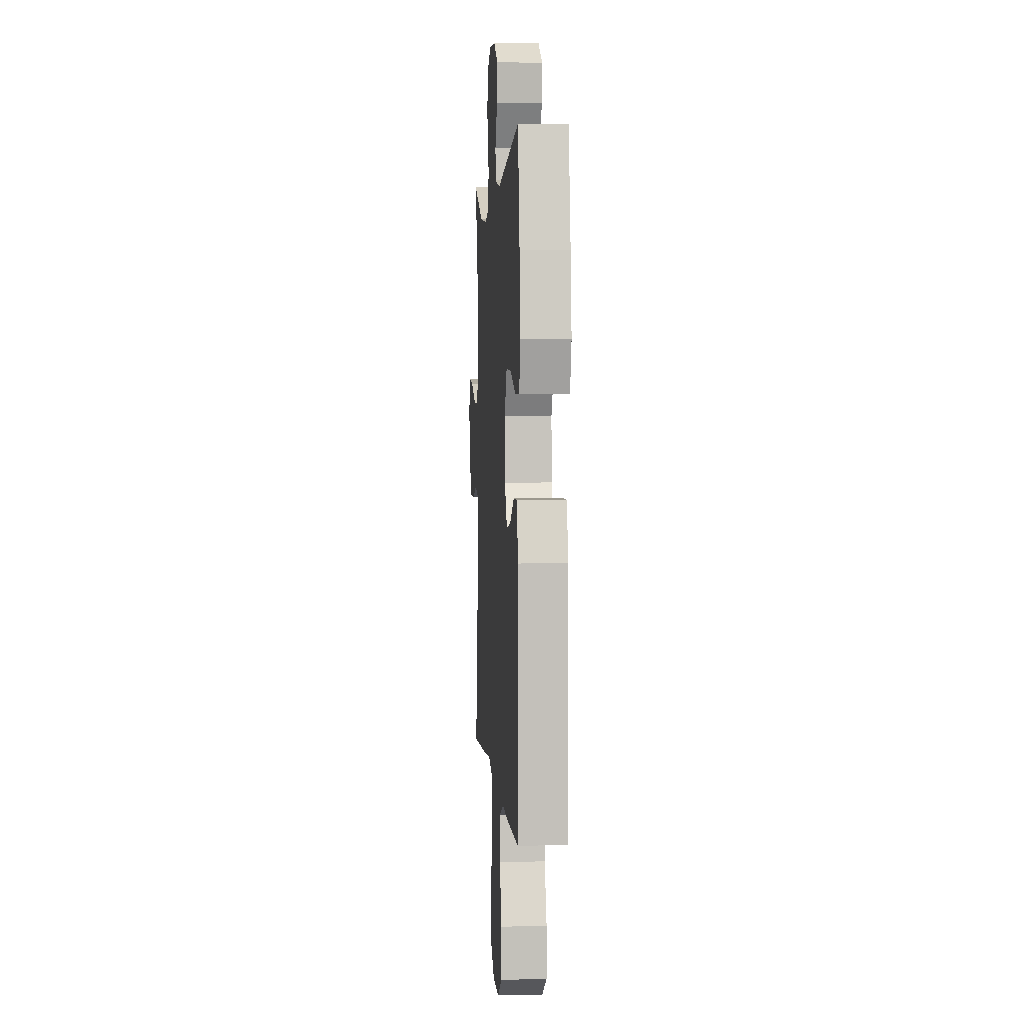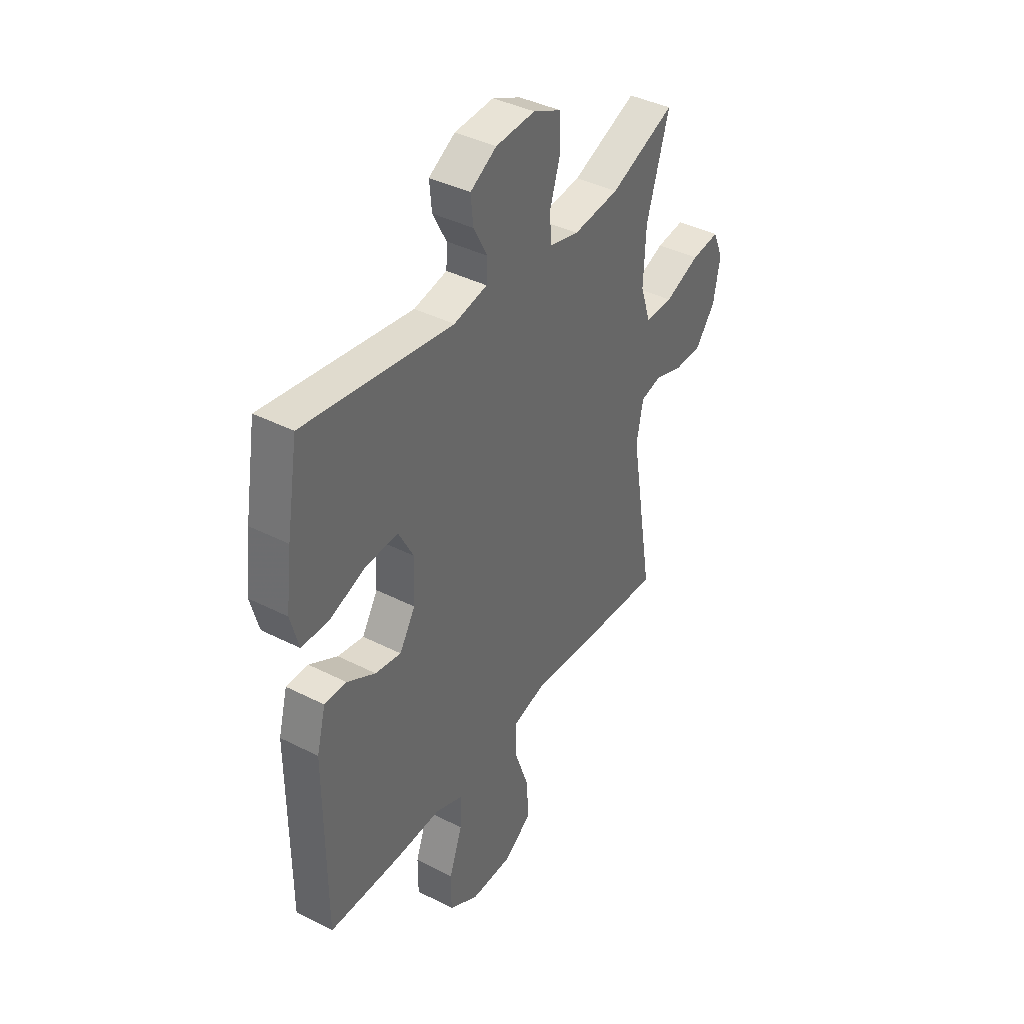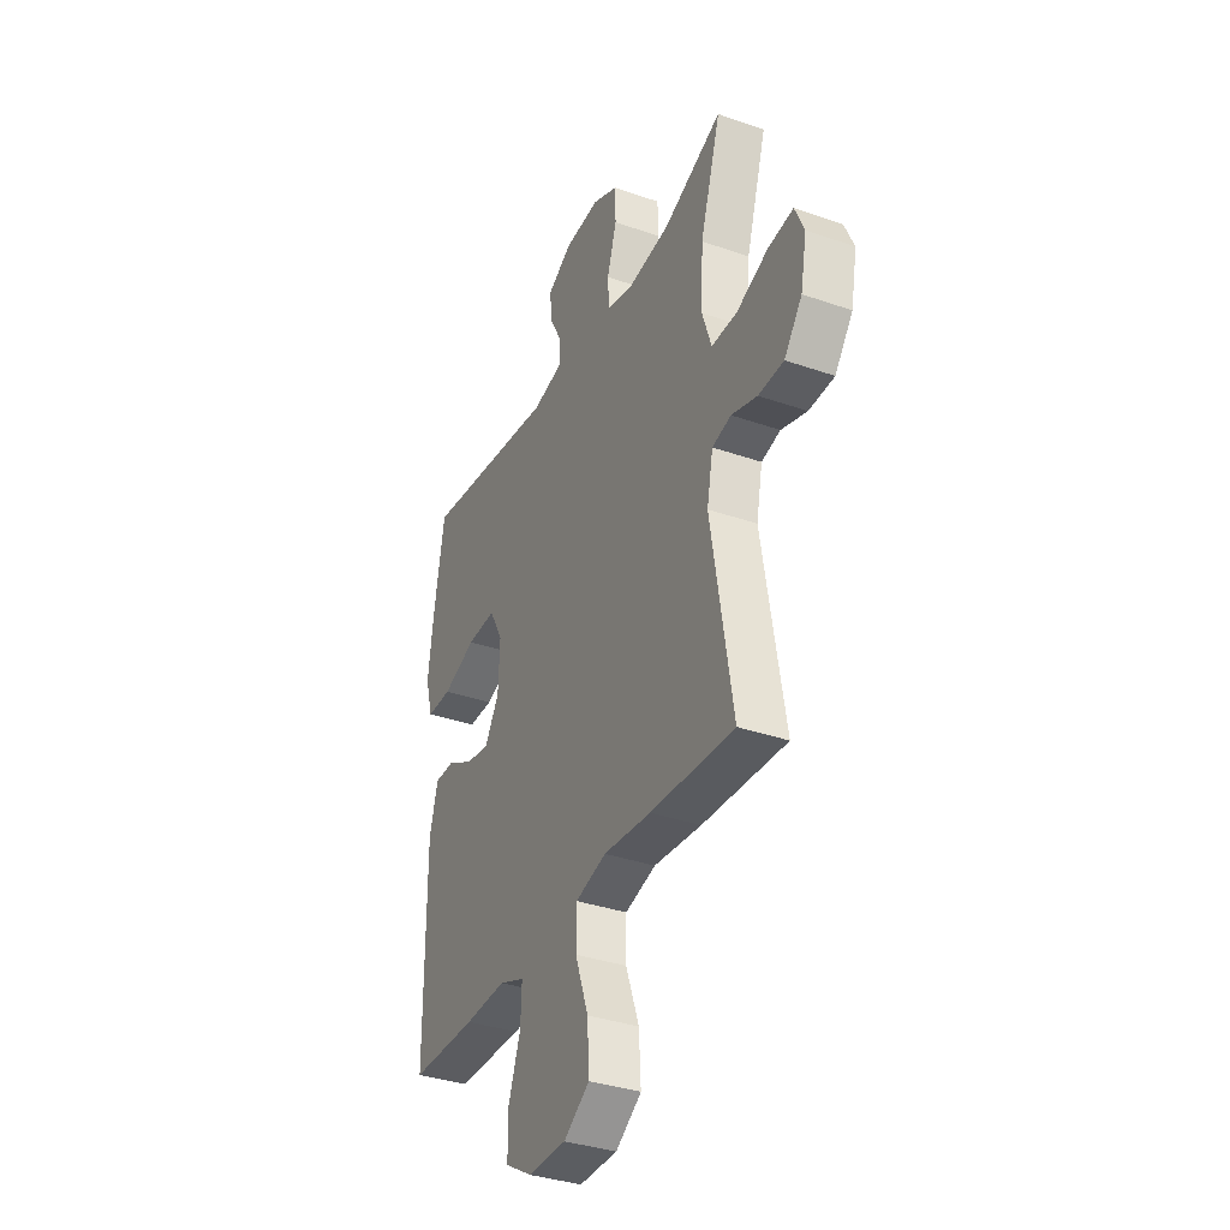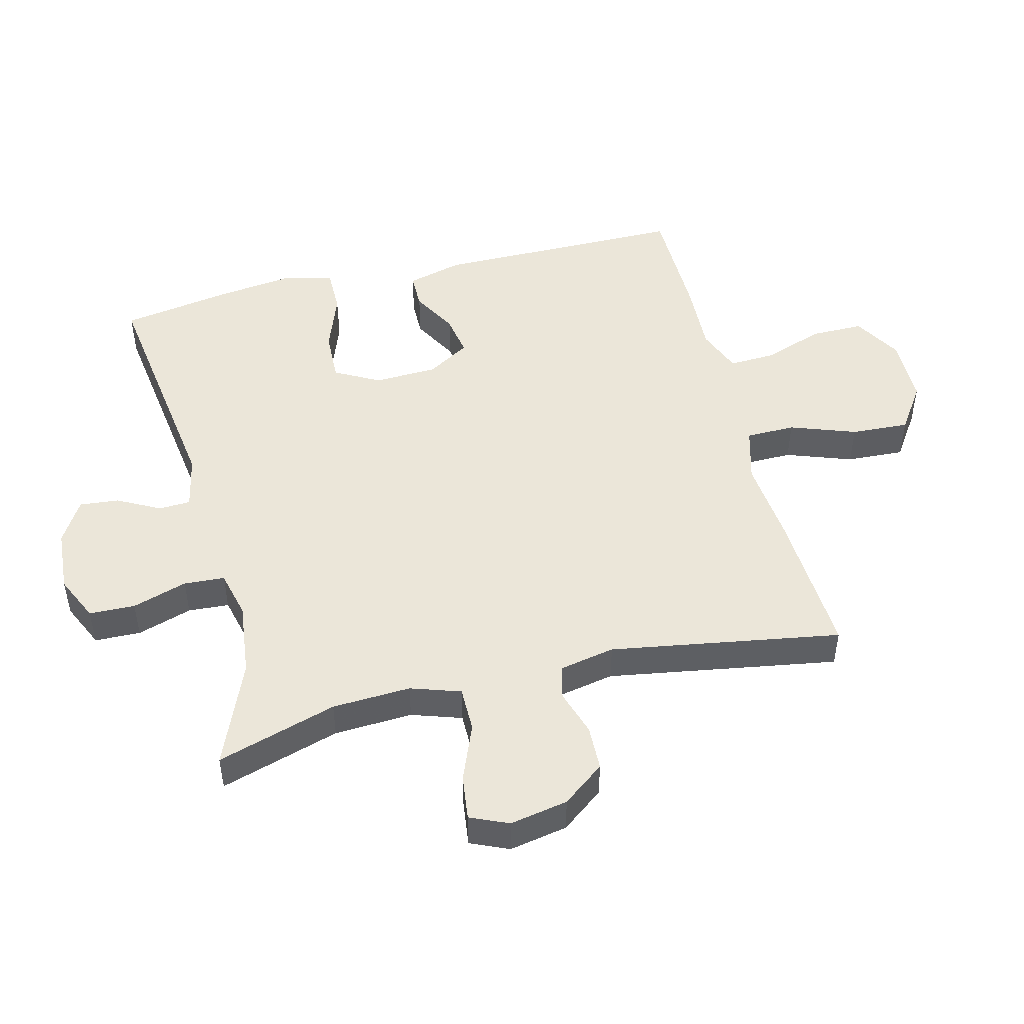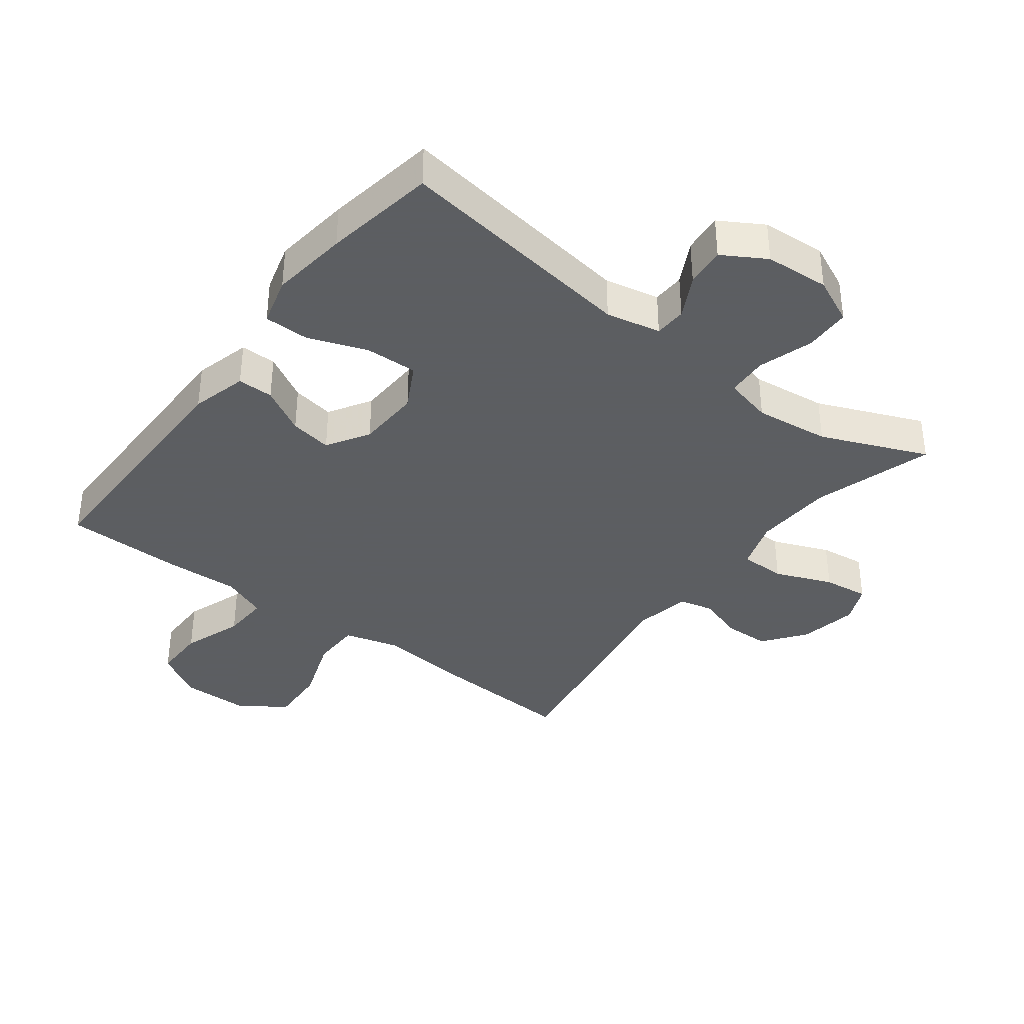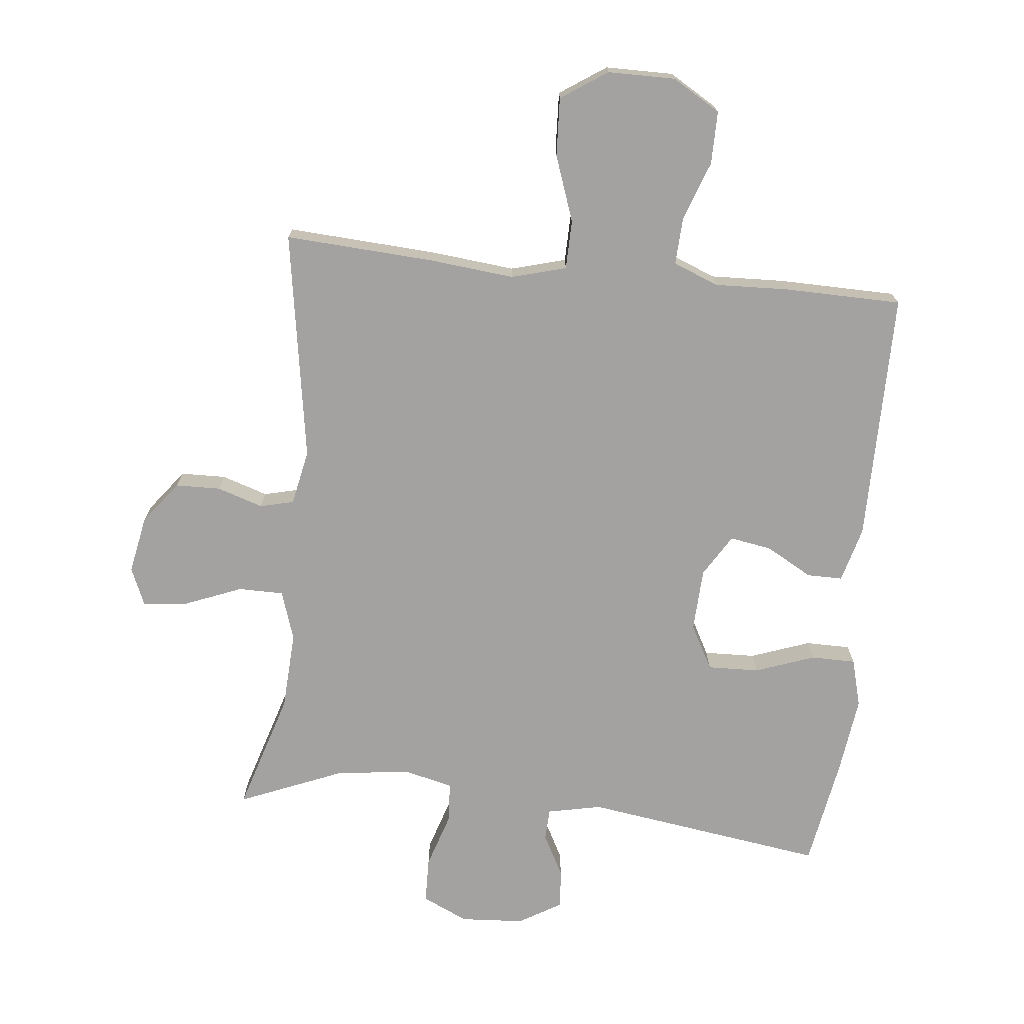
<metadata>
{"format":"obj","ext":"obj","renderer":"f3d","projection":"perspective","resolution":1024,"background":"white","views":[{"elev":3.0,"azim":-94.2,"up":"+Z"},{"elev":39.6,"azim":-57.6,"up":"+Z"},{"elev":-35.4,"azim":65.2,"up":"+Z"},{"elev":48.5,"azim":75.9,"up":"+Y"},{"elev":-37.4,"azim":-37.3,"up":"+Y"},{"elev":-72.7,"azim":173.8,"up":"+Y"}]}
</metadata>
<code>
v -0.5 0.07 -0.5
v -0.502 0.07 -0.105
v -0.479 0.07 -0.018
v -0.423 0.07 -0.018
v -0.351 0.07 -0.058
v -0.285 0.07 -0.069
v -0.245 0.07 -0.003
v -0.241 0.07 0.096
v -0.279 0.07 0.166
v -0.36 0.07 0.163
v -0.453 0.07 0.129
v -0.523 0.07 0.129
v -0.544 0.07 0.205
v -0.529 0.07 0.326
v -0.5 0.07 0.5
v -0.121 0.07 0.447
v -0.036 0.07 0.465
v -0.034 0.07 0.515
v -0.069 0.07 0.581
v -0.075 0.07 0.643
v -0.008 0.07 0.683
v 0.092 0.07 0.69
v 0.164 0.07 0.657
v 0.166 0.07 0.585
v 0.139 0.07 0.499
v 0.143 0.07 0.435
v 0.218 0.07 0.417
v 0.335 0.07 0.431
v 0.5 0.07 0.5
v 0.443 0.07 0.312
v 0.437 0.07 0.189
v 0.463 0.07 0.111
v 0.534 0.07 0.111
v 0.623 0.07 0.147
v 0.694 0.07 0.156
v 0.72 0.07 0.096
v 0.703 0.07 0.005
v 0.653 0.07 -0.061
v 0.582 0.07 -0.063
v 0.51 0.07 -0.04
v 0.457 0.07 -0.053
v 0.44 0.07 -0.14
v 0.5 0.07 -0.5
v 0.266 0.07 -0.487
v 0.133 0.07 -0.474
v 0.047 0.07 -0.498
v 0.046 0.07 -0.575
v 0.083 0.07 -0.678
v 0.088 0.07 -0.769
v 0.016 0.07 -0.818
v -0.09 0.07 -0.819
v -0.165 0.07 -0.775
v -0.165 0.07 -0.692
v -0.132 0.07 -0.598
v -0.129 0.07 -0.525
v -0.2 0.07 -0.497
v -0.315 0.07 -0.502
v -0.5 0 -0.5
v -0.502 0 -0.105
v -0.479 0 -0.018
v -0.423 0 -0.018
v -0.351 0 -0.058
v -0.285 0 -0.069
v -0.245 0 -0.003
v -0.241 0 0.096
v -0.279 0 0.166
v -0.36 0 0.163
v -0.453 0 0.129
v -0.523 0 0.129
v -0.544 0 0.205
v -0.529 0 0.326
v -0.5 0 0.5
v -0.121 0 0.447
v -0.036 0 0.465
v -0.034 0 0.515
v -0.069 0 0.581
v -0.075 0 0.643
v -0.008 0 0.683
v 0.092 0 0.69
v 0.164 0 0.657
v 0.166 0 0.585
v 0.139 0 0.499
v 0.143 0 0.435
v 0.218 0 0.417
v 0.335 0 0.431
v 0.5 0 0.5
v 0.443 0 0.312
v 0.437 0 0.189
v 0.463 0 0.111
v 0.534 0 0.111
v 0.623 0 0.147
v 0.694 0 0.156
v 0.72 0 0.096
v 0.703 0 0.005
v 0.653 0 -0.061
v 0.582 0 -0.063
v 0.51 0 -0.04
v 0.457 0 -0.053
v 0.44 0 -0.14
v 0.5 0 -0.5
v 0.266 0 -0.487
v 0.133 0 -0.474
v 0.047 0 -0.498
v 0.046 0 -0.575
v 0.083 0 -0.678
v 0.088 0 -0.769
v 0.016 0 -0.818
v -0.09 0 -0.819
v -0.165 0 -0.775
v -0.165 0 -0.692
v -0.132 0 -0.598
v -0.129 0 -0.525
v -0.2 0 -0.497
v -0.315 0 -0.502
f 56 57 1 2
f 55 56 2 3
f 51 52 53 54
f 51 54 55
f 50 51 55
f 47 48 49 50
f 46 47 50 55
f 45 46 55 3
f 42 43 44 45
f 41 42 45
f 37 38 39 40
f 35 36 37 40
f 33 34 35 40
f 32 33 40 41
f 31 32 41 45
f 28 29 30
f 27 28 30 31
f 26 27 31 45
f 22 23 24 25
f 18 19 20 21
f 17 18 21 22
f 13 14 15 16
f 13 16 17
f 10 11 12 13
f 9 10 13 17
f 8 9 17
f 7 8 17 22
f 45 3 4 5
f 45 5 6
f 26 45 6 7
f 7 22 25 26
f 59 58 114 113
f 60 59 113 112
f 111 110 109 108
f 112 111 108
f 112 108 107
f 107 106 105 104
f 112 107 104 103
f 60 112 103 102
f 102 101 100 99
f 102 99 98
f 97 96 95 94
f 97 94 93 92
f 97 92 91 90
f 98 97 90 89
f 102 98 89 88
f 87 86 85
f 88 87 85 84
f 102 88 84 83
f 82 81 80 79
f 78 77 76 75
f 79 78 75 74
f 73 72 71 70
f 74 73 70
f 70 69 68 67
f 74 70 67 66
f 74 66 65
f 79 74 65 64
f 62 61 60 102
f 63 62 102
f 64 63 102 83
f 83 82 79 64
f 1 58 59 2
f 2 59 60 3
f 3 60 61 4
f 4 61 62 5
f 5 62 63 6
f 6 63 64 7
f 7 64 65 8
f 8 65 66 9
f 9 66 67 10
f 10 67 68 11
f 11 68 69 12
f 12 69 70 13
f 13 70 71 14
f 14 71 72 15
f 15 72 73 16
f 16 73 74 17
f 17 74 75 18
f 18 75 76 19
f 19 76 77 20
f 20 77 78 21
f 21 78 79 22
f 22 79 80 23
f 23 80 81 24
f 24 81 82 25
f 25 82 83 26
f 26 83 84 27
f 27 84 85 28
f 28 85 86 29
f 29 86 87 30
f 30 87 88 31
f 31 88 89 32
f 32 89 90 33
f 33 90 91 34
f 34 91 92 35
f 35 92 93 36
f 36 93 94 37
f 37 94 95 38
f 38 95 96 39
f 39 96 97 40
f 40 97 98 41
f 41 98 99 42
f 42 99 100 43
f 43 100 101 44
f 44 101 102 45
f 45 102 103 46
f 46 103 104 47
f 47 104 105 48
f 48 105 106 49
f 49 106 107 50
f 50 107 108 51
f 51 108 109 52
f 52 109 110 53
f 53 110 111 54
f 54 111 112 55
f 55 112 113 56
f 56 113 114 57
f 57 114 58 1

</code>
